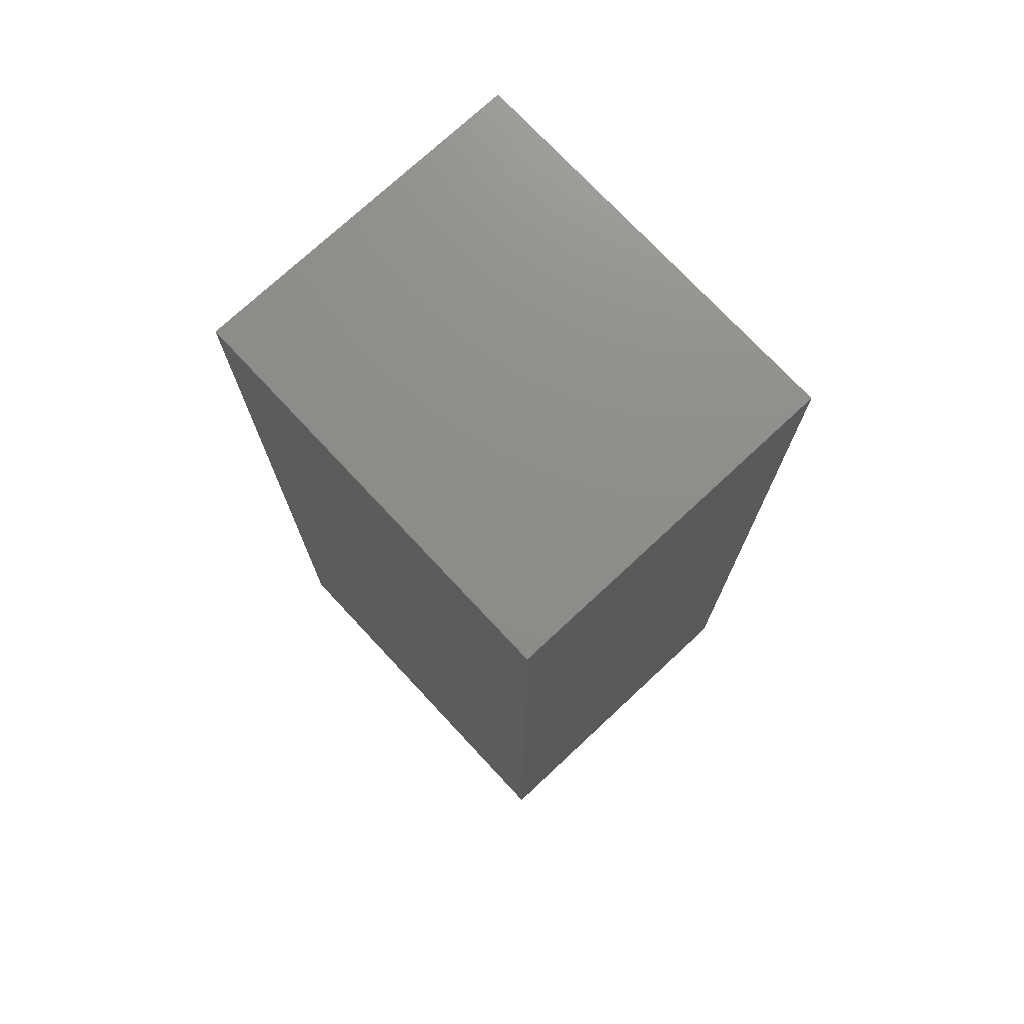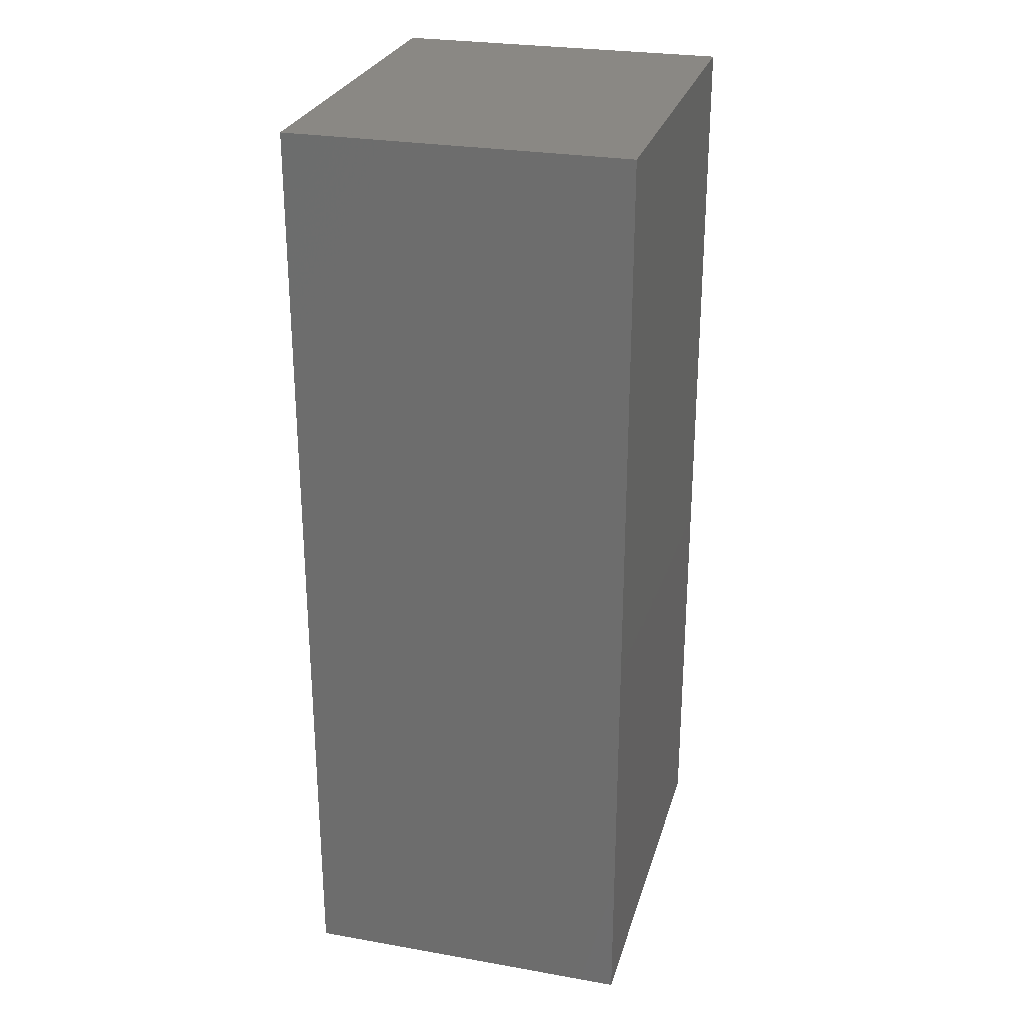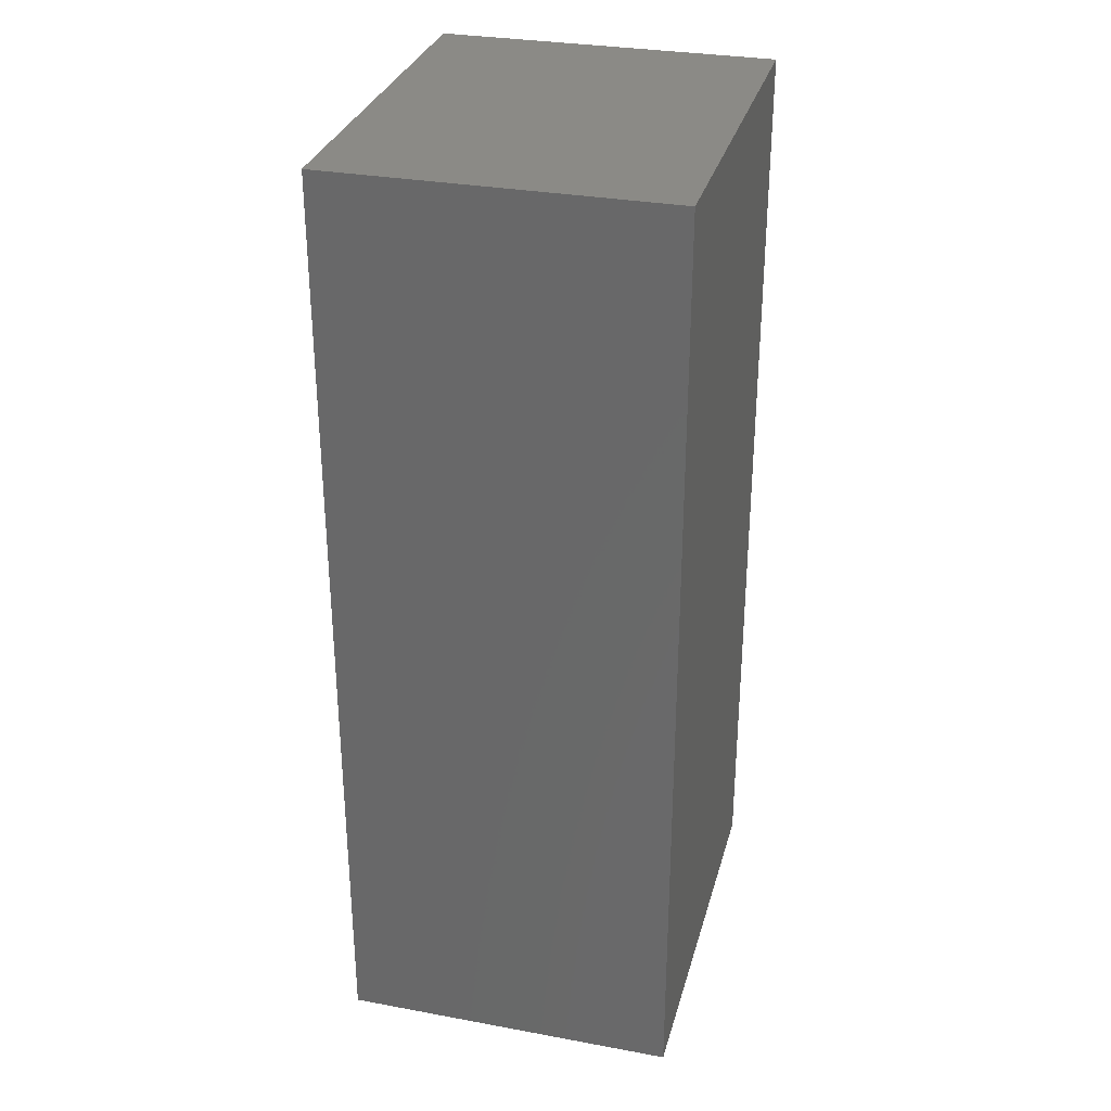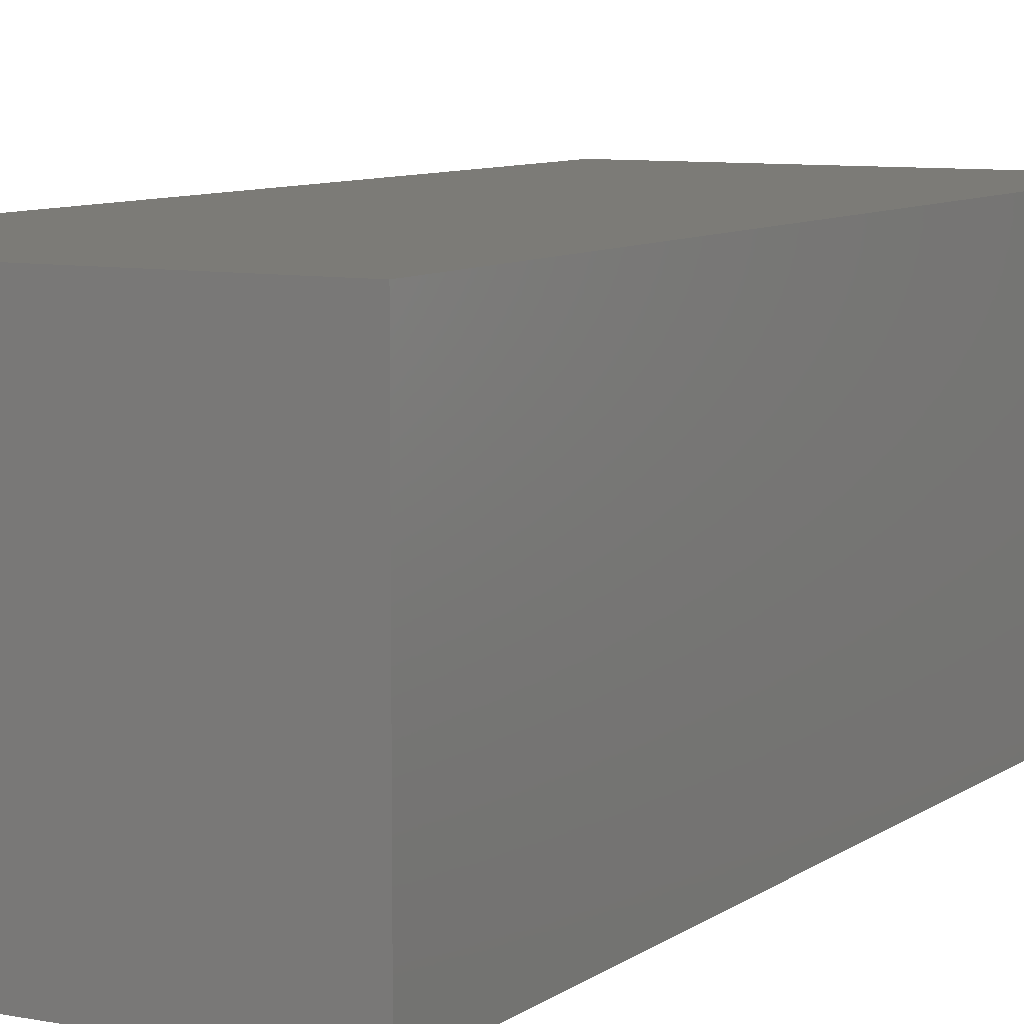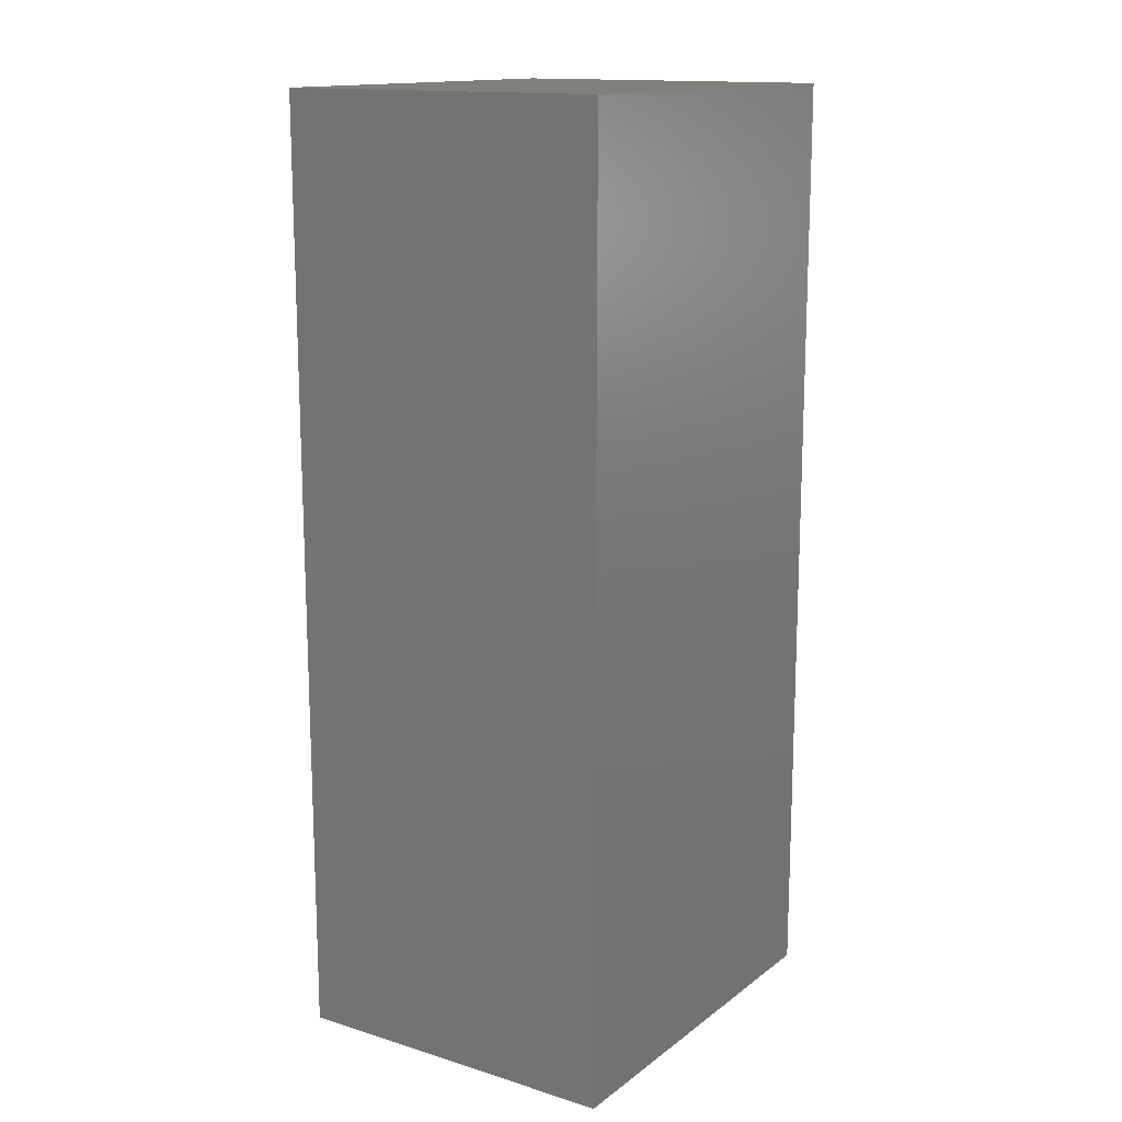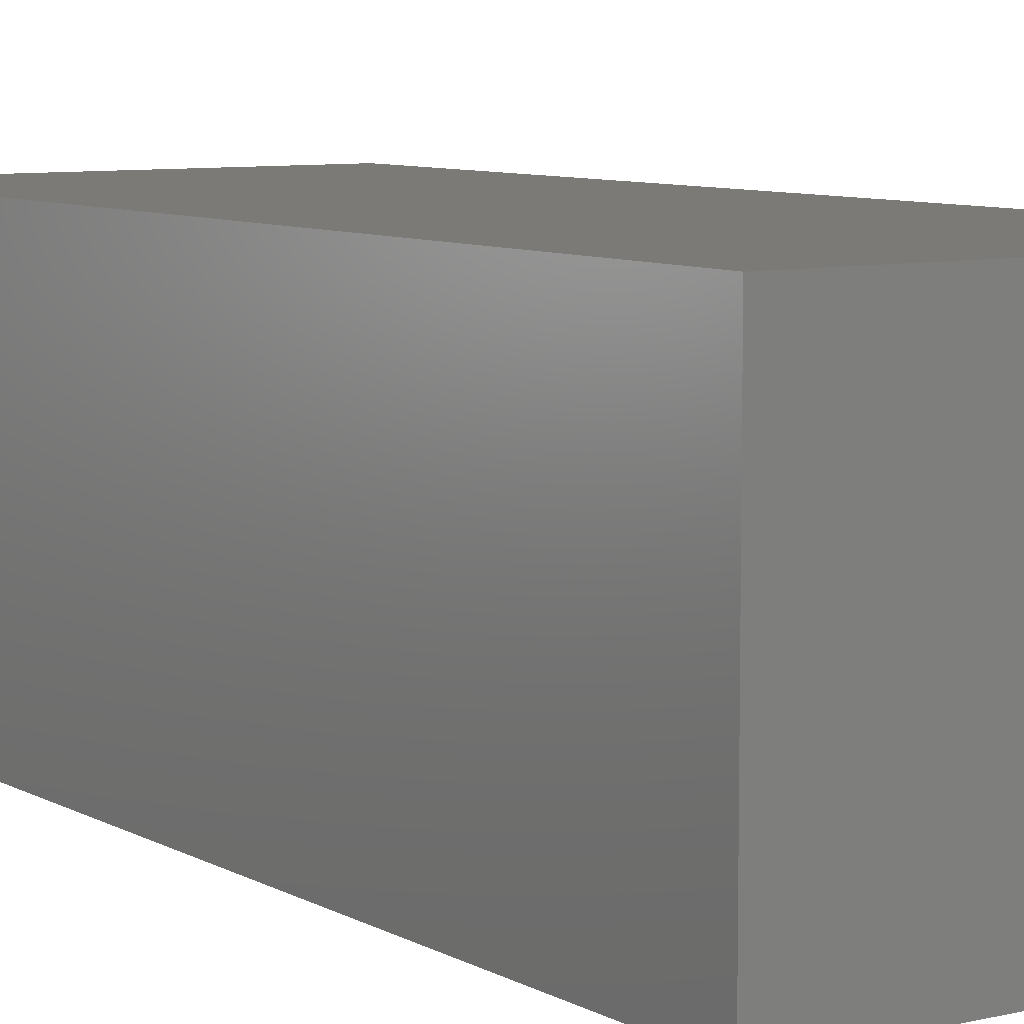
<metadata>
{"format":"stl","ext":"stl","renderer":"f3d","projection":"perspective","resolution":1024,"background":"white","views":[{"elev":74.2,"azim":47.0,"up":"+Z"},{"elev":27.0,"azim":105.2,"up":"+Z"},{"elev":31.1,"azim":-75.3,"up":"+Z"},{"elev":8.1,"azim":-151.4,"up":"+Y"},{"elev":14.7,"azim":123.4,"up":"+Z"},{"elev":7.8,"azim":146.3,"up":"+Y"}]}
</metadata>
<code>
# stl→obj: 8 verts, 12 faces
v 41.15 -95.71 0.03
v 41.15 -87.01 -24.25
v 41.15 -87.01 0.03
v 41.15 -95.71 -24.25
v 30.86 -87.01 0.03
v 30.86 -95.71 0.03
v 30.86 -95.71 -24.25
v 30.86 -87.01 -24.25
f 1 2 3
f 2 1 4
f 5 1 3
f 1 5 6
f 7 2 4
f 2 7 8
f 7 5 8
f 5 7 6
f 2 5 3
f 5 2 8
f 7 1 6
f 1 7 4

</code>
